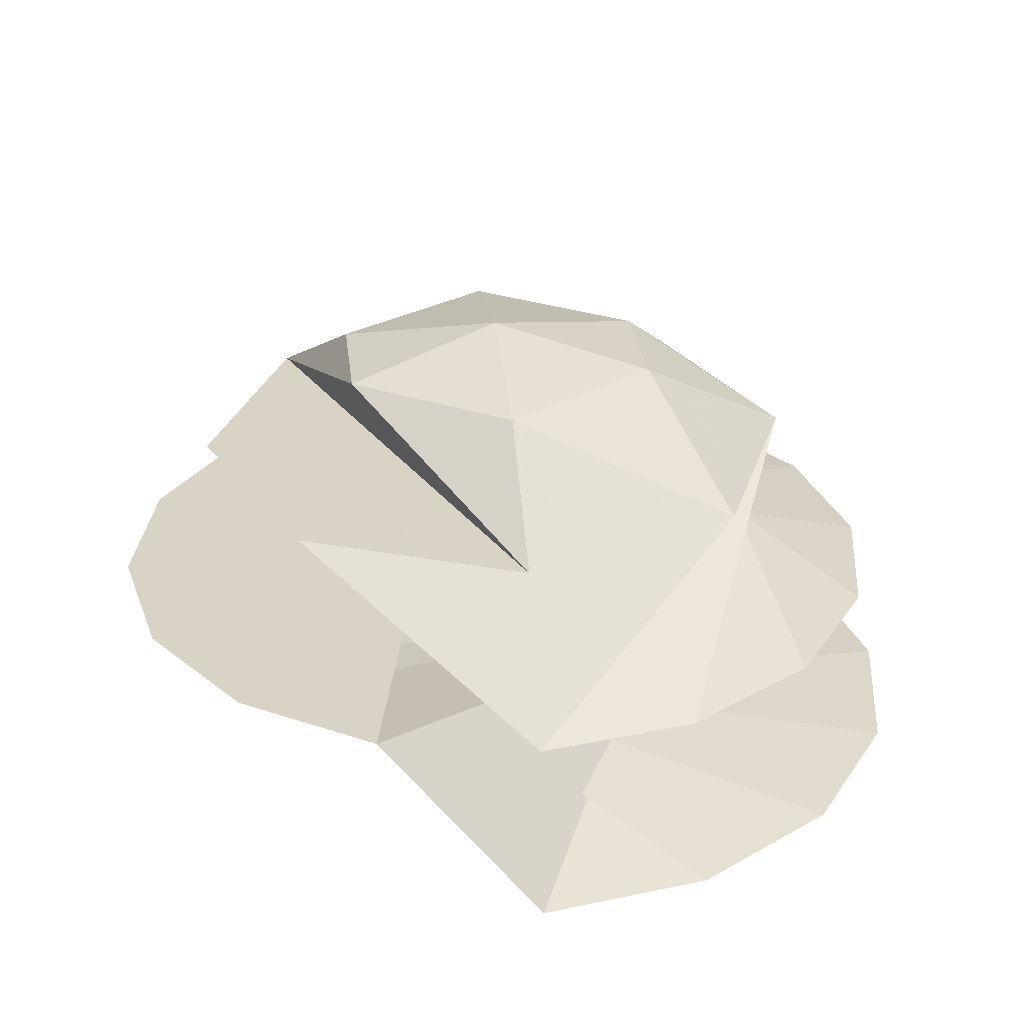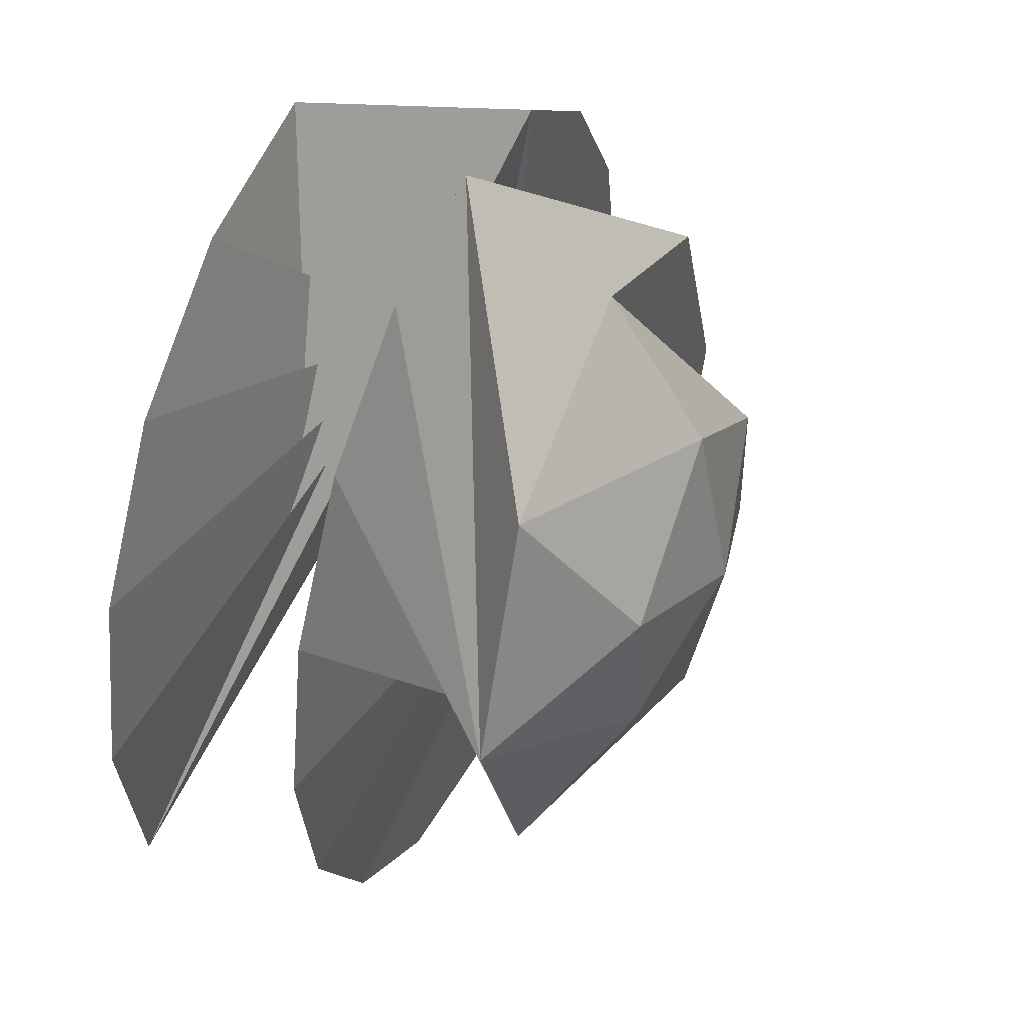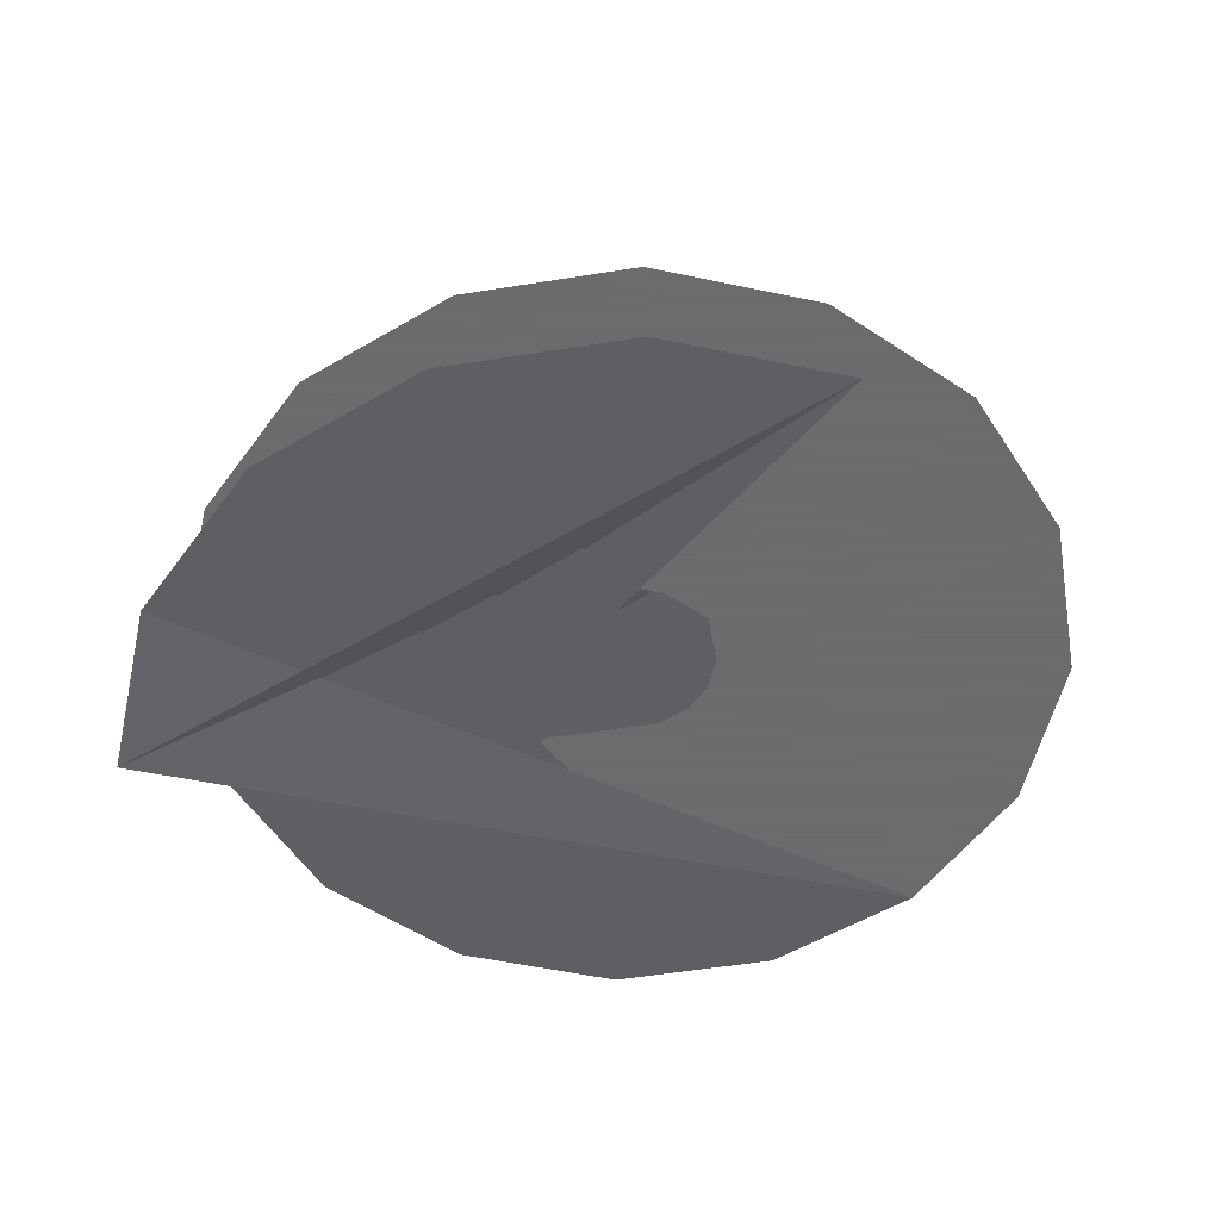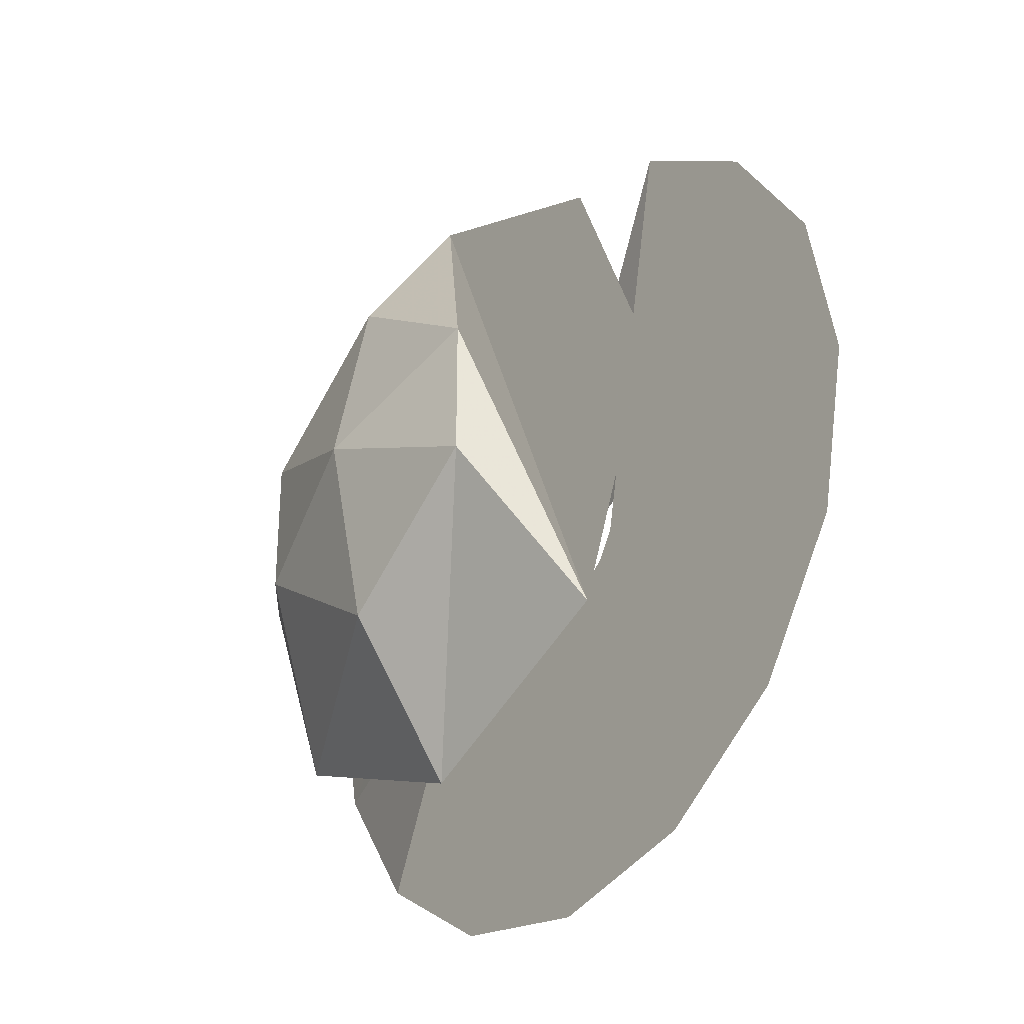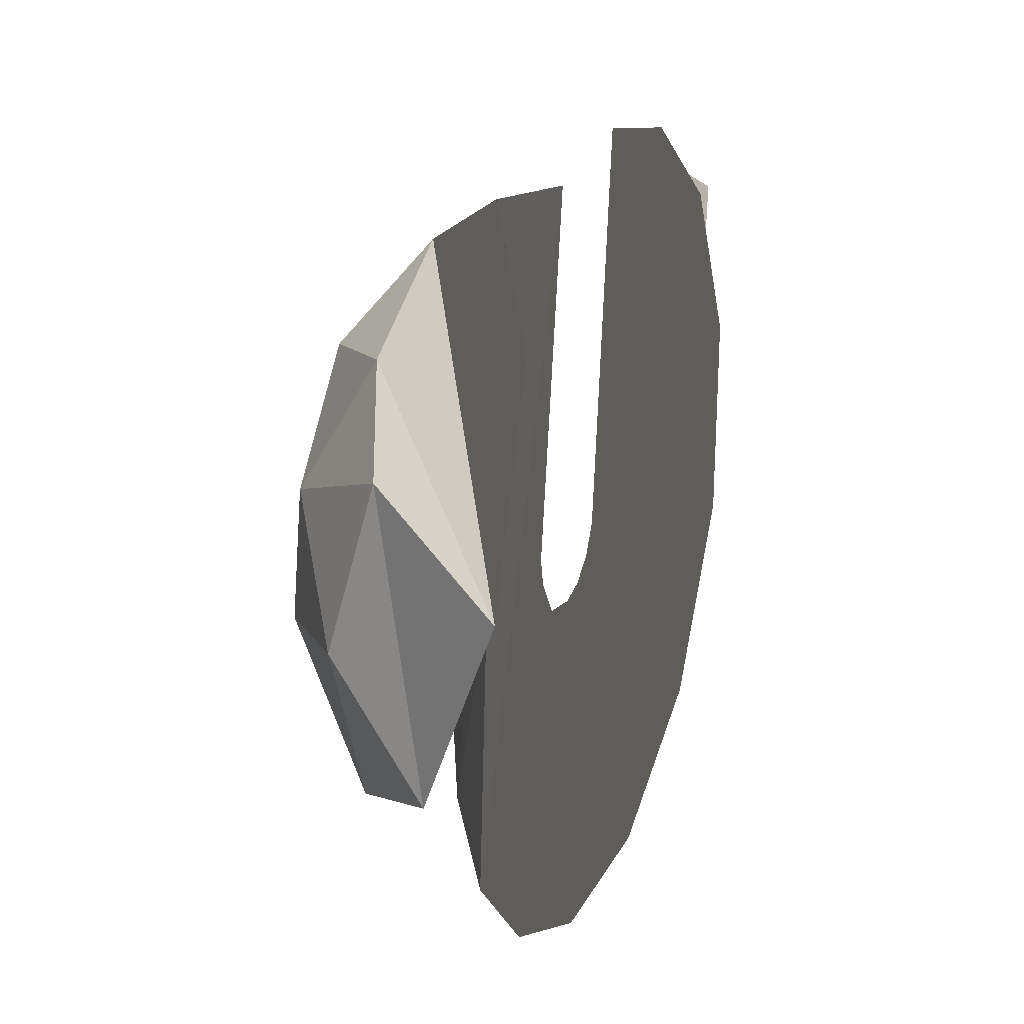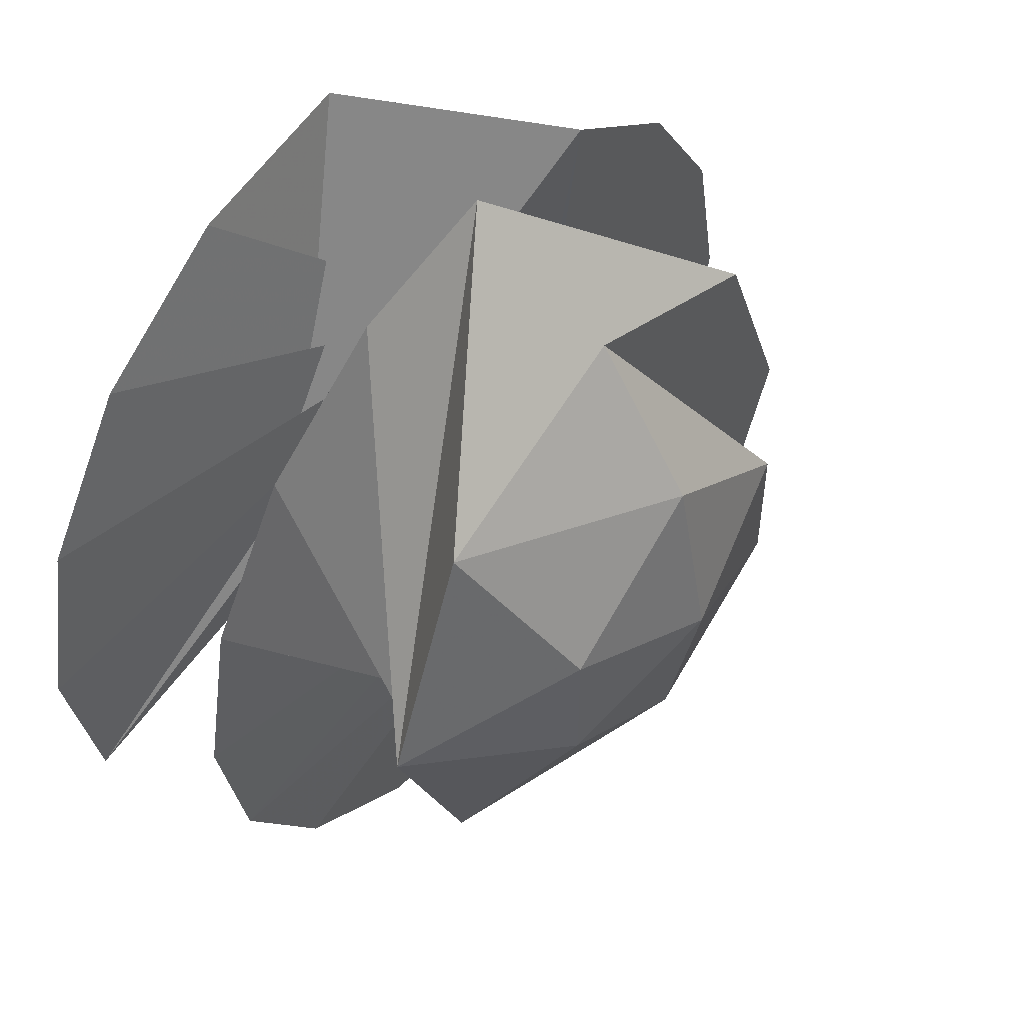
<metadata>
{"format":"obj","ext":"obj","renderer":"f3d","projection":"perspective","resolution":1024,"background":"white","views":[{"elev":28.3,"azim":-6.5,"up":"+Y"},{"elev":44.6,"azim":112.6,"up":"+Z"},{"elev":-53.5,"azim":88.5,"up":"+Y"},{"elev":-31.1,"azim":-125.9,"up":"+Z"},{"elev":-26.5,"azim":-107.7,"up":"+Z"},{"elev":51.8,"azim":127.5,"up":"+Z"}]}
</metadata>
<code>
o sphere2
v 0 1 0
v 0 0.9239 0.3827
v 0.3536 0.9239 0.1464
v 0.3536 0.9239 -0.1464
v 0 0.9239 -0.3827
v -0.3536 0.9239 -0.1464
v -0.3536 0.9239 0.1464
v 0 0.7071 0.7071
v 0.5 0.7071 0.5
v 0.7071 0.7071 0
v 0.5 0.7071 -0.5
v 0 0.7071 -0.7071
v -0.5 0.7071 -0.5
v -0.7071 0.7071 0
v -0.5 0.7071 0.5
v -0 0.3827 0.9239
v 0.3536 0.3827 0.8536
v 0.6533 0.3827 0.6533
v 0.8536 0.3827 0.3536
v 0.9239 0.3827 -0
v 0.8536 0.3827 -0.3536
v 0.6533 0.3827 -0.6533
v 0.3536 0.3827 -0.8536
v -0 0.3827 -0.9239
v -0.3536 0.3827 -0.8536
v -0.6533 0.3827 -0.6533
v -0.8536 0.3827 -0.3536
v -0.9239 0.3827 0
v -0.8536 0.3827 0.3536
v -0.6533 0.3827 0.6533
v -0.3536 0.3827 0.8536
v 0 0 1
v 0.3827 0 0.9239
v 0.7071 0 0.7071
v 0.9239 0 0.3827
v 1 0 0
v 0.9239 0 -0.3827
v 0.7071 0 -0.7071
v 0.3827 0 -0.9239
v 0 0 -1
v -0.3827 0 -0.9239
v -0.7071 0 -0.7071
v -0.9239 0 -0.3827
v -1 0 0
v -0.9239 0 0.3827
v -0.7071 0 0.7071
v -0.3827 0 0.9239
v 0 -0.3827 0.9239
v 0.3536 -0.3827 0.8536
v 0.6533 -0.3827 0.6533
v 0.8536 -0.3827 0.3536
v 0.9239 -0.3827 -0
v 0.8536 -0.3827 -0.3536
v 0.6533 -0.3827 -0.6533
v 0.3536 -0.3827 -0.8536
v -0 -0.3827 -0.9239
v -0.3536 -0.3827 -0.8536
v -0.6533 -0.3827 -0.6533
v -0.8536 -0.3827 -0.3536
v -0.9239 -0.3827 0
v -0.8536 -0.3827 0.3536
v -0.6533 -0.3827 0.6533
v -0.3536 -0.3827 0.8536
v -0 -0.7071 0.7071
v 0.5 -0.7071 0.5
v 0.7071 -0.7071 0
v 0.5 -0.7071 -0.5
v 0 -0.7071 -0.7071
v -0.5 -0.7071 -0.5
v -0.7071 -0.7071 0
v -0.5 -0.7071 0.5
v -0 -0.9239 0.3827
v 0.3536 -0.9239 0.1464
v 0.3536 -0.9239 -0.1464
v -0 -0.9239 -0.3827
v -0.3536 -0.9239 -0.1464
v -0.3536 -0.9239 0.1464
v 0 -1 0
f 1 2 3
f 1 3 4
f 1 4 5
f 1 5 6
f 1 6 7
f 1 7 2
f 2 8 9
f 2 9 3
f 3 9 10
f 3 10 4
f 4 10 11
f 4 11 5
f 5 11 12
f 5 12 6
f 6 12 13
f 6 13 7
f 7 13 8
f 7 8 2
f 8 14 15
f 8 15 9
f 9 15 16
f 9 16 10
f 10 16 17
f 10 17 11
f 11 17 18
f 11 18 12
f 12 18 19
f 12 19 13
f 13 19 14
f 13 14 8
f 14 20 21
f 14 21 15
f 15 21 22
f 15 22 16
f 16 22 23
f 16 23 17
f 17 23 24
f 17 24 18
f 18 24 25
f 18 25 19
f 19 25 20
f 19 20 14
f 20 26 27
f 20 27 21
f 21 27 28
f 21 28 22
f 22 28 29
f 22 29 23
f 23 29 30
f 23 30 24
f 24 30 31
f 24 31 25
f 25 31 26
f 25 26 20
f 26 32 33
f 26 33 27
f 27 33 34
f 27 34 28
f 28 34 35
f 28 35 29
f 29 35 36
f 29 36 30
f 30 36 37
f 30 37 31
f 31 37 32
f 31 32 26

</code>
